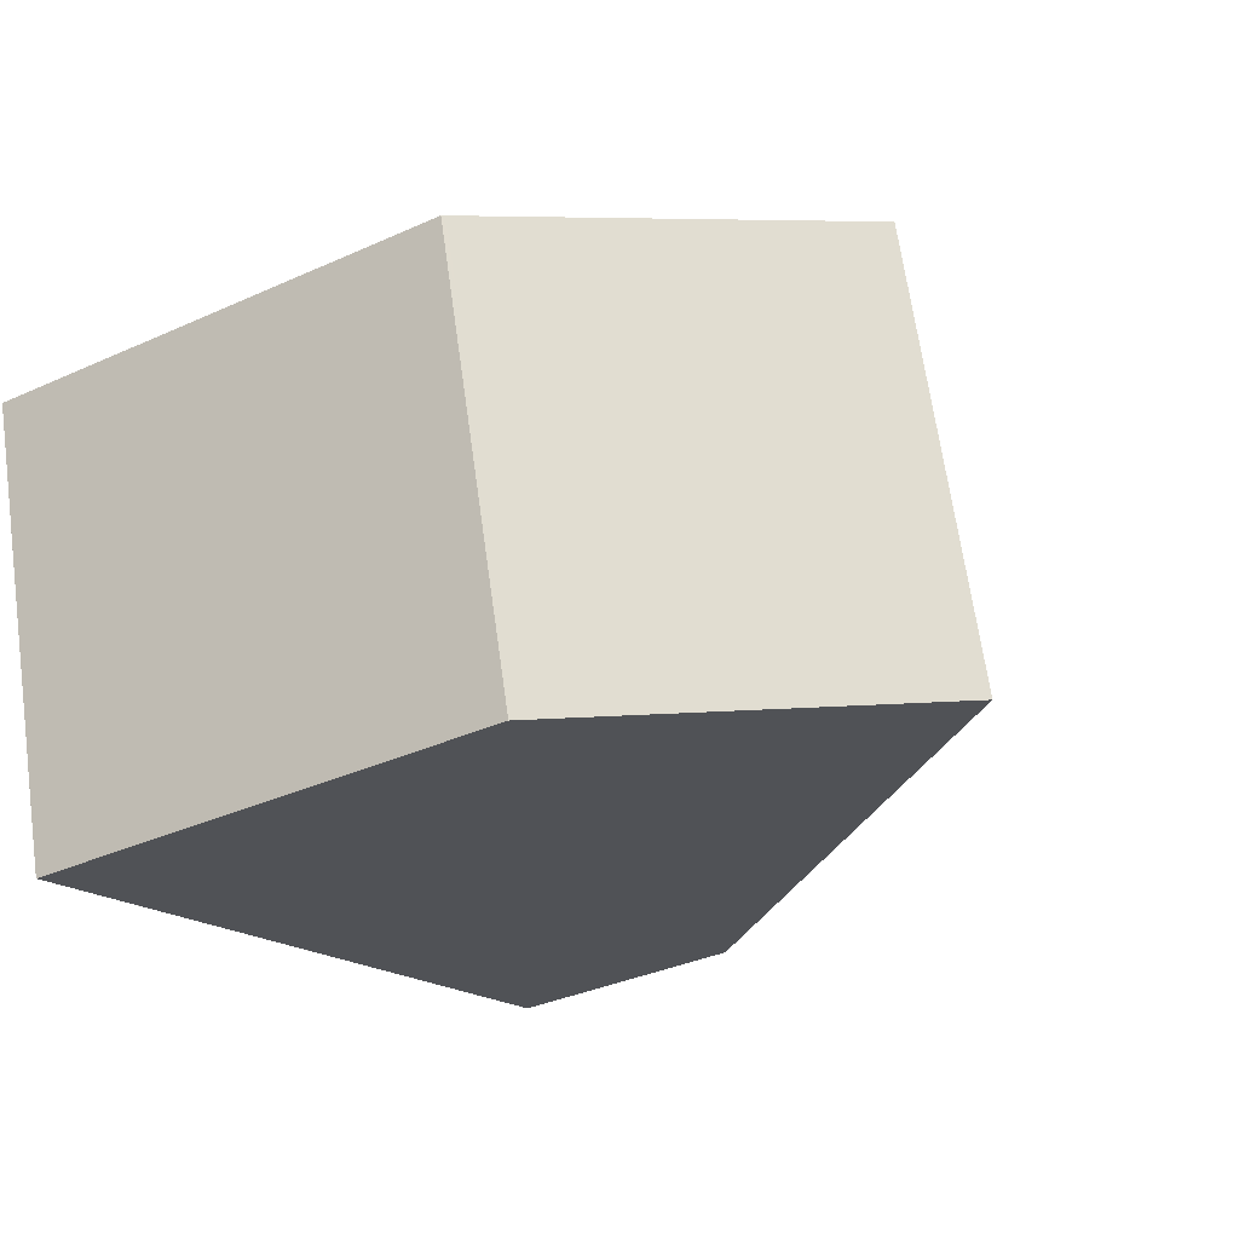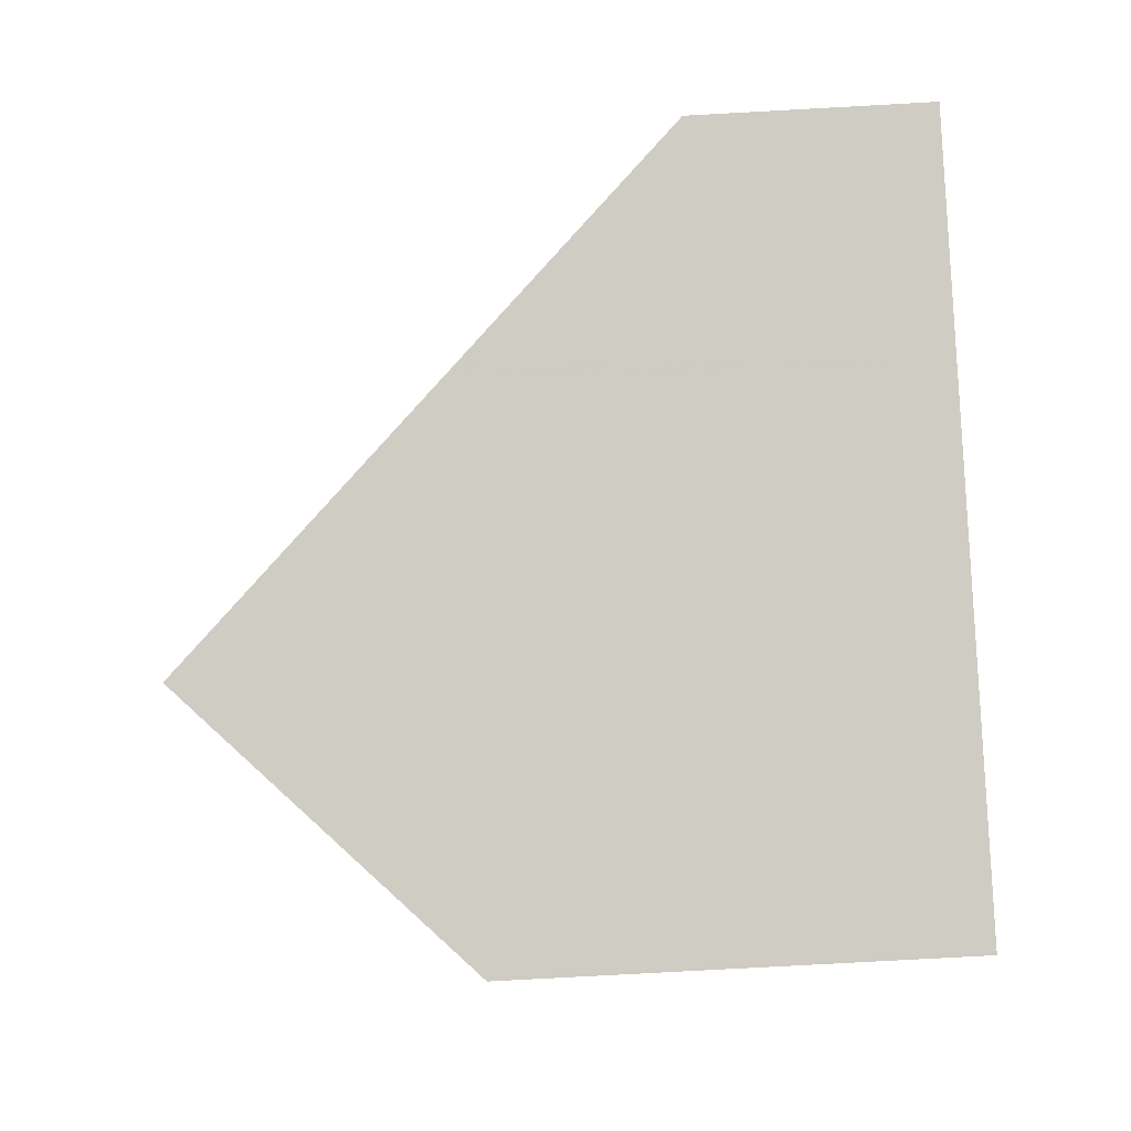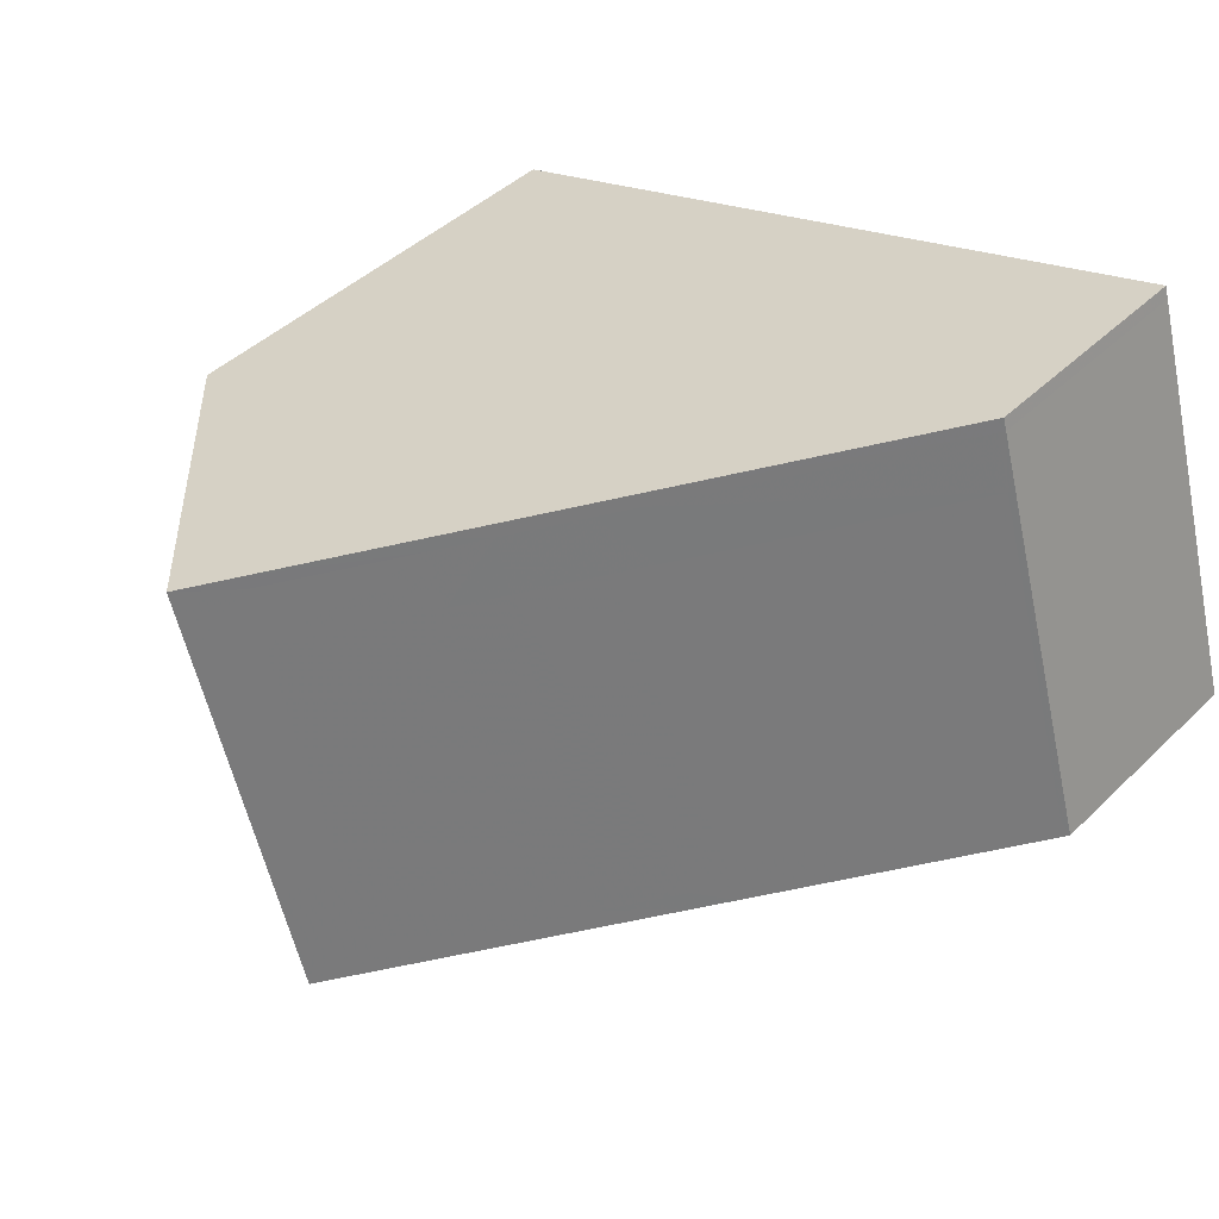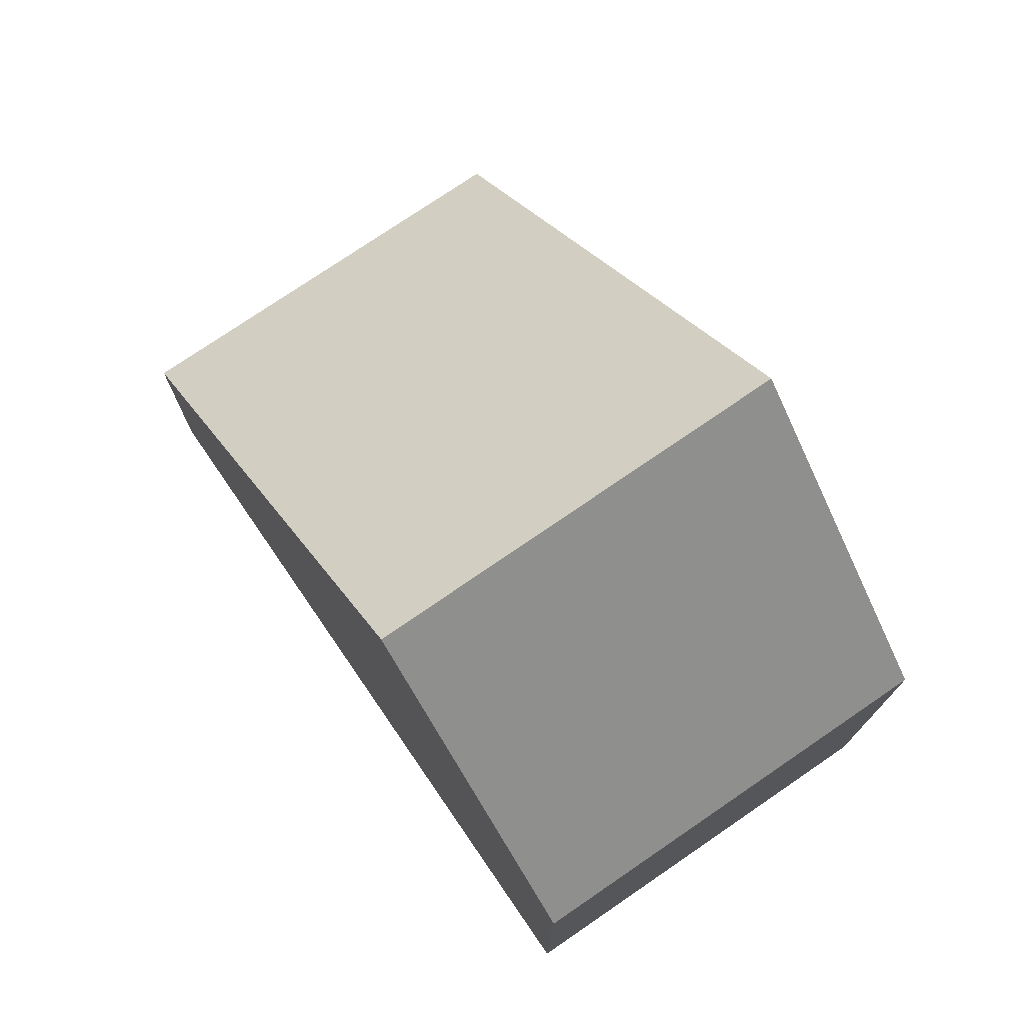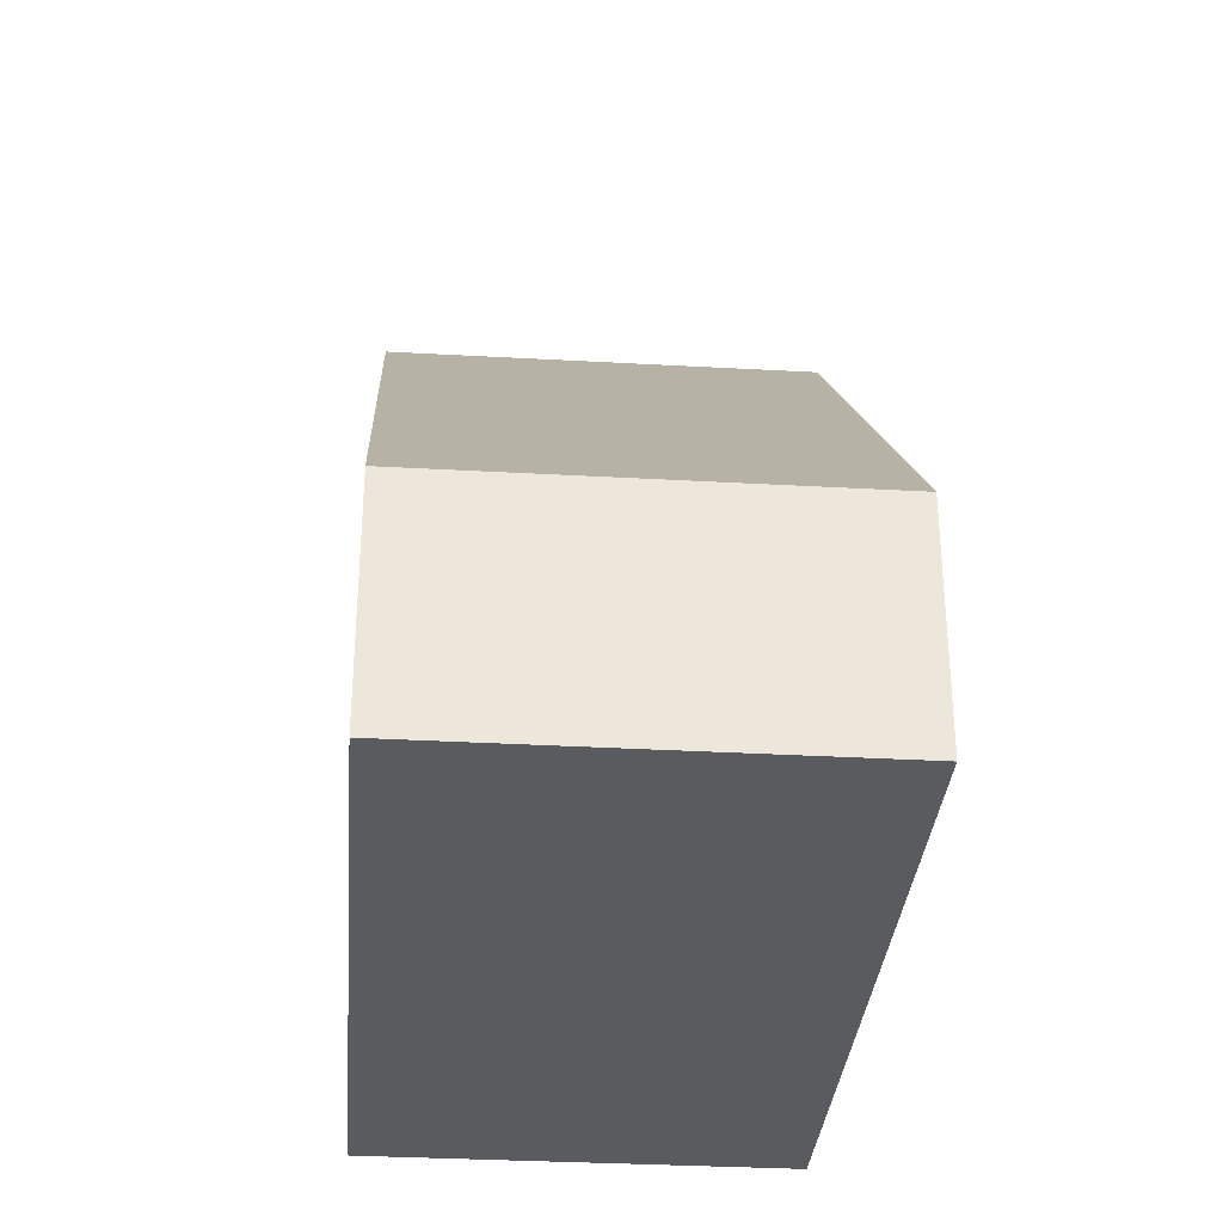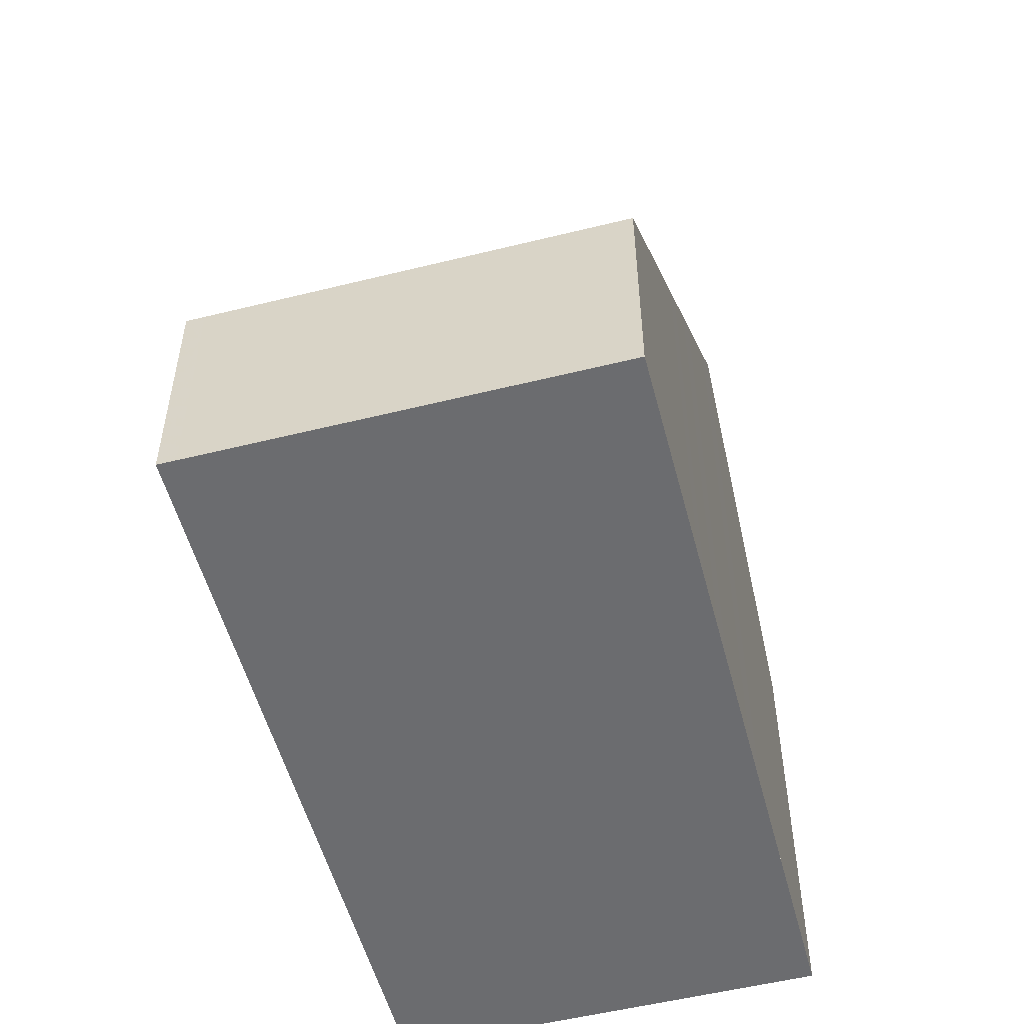
<metadata>
{"format":"obj","ext":"obj","renderer":"f3d","projection":"perspective","resolution":1024,"background":"white","views":[{"elev":-35.9,"azim":-59.5,"up":"+Y"},{"elev":-78.9,"azim":93.1,"up":"+Y"},{"elev":43.7,"azim":41.7,"up":"+Y"},{"elev":75.7,"azim":-107.9,"up":"+Z"},{"elev":-32.9,"azim":102.0,"up":"+Z"},{"elev":-53.7,"azim":121.3,"up":"+Z"}]}
</metadata>
<code>
v -2223 -2188 3.09
v -2222 -2193 3.088
v -2231 -2196 5.944
v -2233 -2190 5.974
v -2229 -2189 9.612
v -2228 -2195 9.596
v -2223 -2188 3.09
v -2229 -2190 9.612
v -2229 -2189 9.019
v -2227 -2195 9.018
v -2229 -2189 9.019
v -2222 -2193 3.088
v -2227 -2194 9.018
v -2228 -2195 9.597
v -2222 -2193 3.147
v -2222 -2193 3.147
v -2223 -2188 3.148
v -2226 -2194 7.562
v -2226 -2194 7.562
v -2227 -2189 7.563
v -2225 -2194 7.043
v -2225 -2194 7.043
v -2227 -2189 7.044
v -2223 -2188 3.148
v -2227 -2190 7.044
v -2227 -2190 7.563
v -2226 -2189 5.89
v -2224 -2194 5.889
v -2226 -2189 5.89
v -2226 -2189 6.271
v -2225 -2194 6.27
v -2226 -2189 6.271
v -2228 -2195 9.596
v -2229 -2189 9.612
v -2229 -2190 9.612
v -2233 -2191 5.973
v -2228 -2195 9.597
v -2231 -2196 5.945
v -2223 -2188 3.149
v -2227 -2189 7.563
v -2227 -2189 7.044
v -2229 -2190 9.019
v -2229 -2190 9.61
v -2223 -2188 3.089
v -2229 -2190 9.61
v -2233 -2191 5.969
v -2226 -2188 5.89
v -2224 -2194 5.889
v -2226 -2188 6.271
v -2225 -2194 6.27
v -2233 -2191 6.007
v -2231 -2196 5.983
v -2233 -2190 6.012
v -2233 -2191 6.011
v -2231 -2196 5.982
v -2223 -2188 3.09
v -2223 -2188 3.09
v -2223 -2188 0
v -2223 -2188 0
v -2222 -2193 3.147
v -2222 -2193 3.088
v -2222 -2193 -4.441e-16
v -2222 -2193 4.441e-16
v -2231 -2196 5.945
v -2231 -2196 5.944
v -2231 -2196 0
v -2231 -2196 -8.882e-16
v -2233 -2190 6.012
v -2233 -2190 5.974
v -2233 -2190 0
v -2233 -2190 8.882e-16
v -2229 -2189 9.019
v -2229 -2189 9.612
v -2229 -2189 -1.776e-15
v -2229 -2189 1.776e-15
v -2223 -2188 3.089
v -2223 -2188 3.09
v -2223 -2188 0
v -2223 -2188 0
v -2228 -2195 9.596
v -2227 -2195 9.018
v -2227 -2195 0
v -2228 -2195 0
v -2227 -2189 7.563
v -2229 -2189 9.019
v -2229 -2189 1.776e-15
v -2227 -2189 -8.882e-16
v -2222 -2193 3.088
v -2222 -2193 3.088
v -2222 -2193 4.441e-16
v -2222 -2193 -4.441e-16
v -2224 -2194 5.889
v -2222 -2193 3.147
v -2222 -2193 4.441e-16
v -2224 -2194 0
v -2227 -2195 9.018
v -2226 -2194 7.562
v -2226 -2194 -8.882e-16
v -2227 -2195 0
v -2226 -2194 7.562
v -2225 -2194 7.043
v -2225 -2194 0
v -2226 -2194 -8.882e-16
v -2231 -2196 5.982
v -2228 -2195 9.596
v -2228 -2195 0
v -2231 -2196 0
v -2233 -2190 5.974
v -2233 -2191 5.973
v -2233 -2191 -8.882e-16
v -2233 -2190 0
v -2233 -2191 5.969
v -2231 -2196 5.945
v -2231 -2196 -8.882e-16
v -2233 -2191 0
v -2223 -2188 3.09
v -2223 -2188 3.149
v -2223 -2188 0
v -2223 -2188 0
v -2227 -2189 7.044
v -2227 -2189 7.563
v -2227 -2189 -8.882e-16
v -2227 -2189 0
v -2226 -2188 6.271
v -2227 -2189 7.044
v -2227 -2189 0
v -2226 -2188 -8.882e-16
v -2222 -2193 3.088
v -2223 -2188 3.089
v -2223 -2188 0
v -2222 -2193 4.441e-16
v -2233 -2191 5.973
v -2233 -2191 5.969
v -2233 -2191 0
v -2233 -2191 -8.882e-16
v -2223 -2188 3.149
v -2226 -2188 5.89
v -2226 -2188 8.882e-16
v -2223 -2188 0
v -2225 -2194 6.27
v -2224 -2194 5.889
v -2224 -2194 0
v -2225 -2194 0
v -2226 -2188 5.89
v -2226 -2188 6.271
v -2226 -2188 -8.882e-16
v -2226 -2188 8.882e-16
v -2225 -2194 7.043
v -2225 -2194 6.27
v -2225 -2194 0
v -2225 -2194 0
v -2229 -2189 9.612
v -2233 -2190 6.012
v -2233 -2190 8.882e-16
v -2229 -2189 -1.776e-15
v -2231 -2196 5.944
v -2231 -2196 5.982
v -2231 -2196 0
v -2231 -2196 0
v -2231 -2196 0
v -2233 -2190 0
v -2223 -2188 0
v -2222 -2193 0
f 9 8 5 11
f 43 8 9 42
f 42 9 20 26
f 20 9 11 40
f 19 10 13 18
f 13 10 6 14
f 15 12 2 16
f 24 17 7 44
f 22 19 18 21
f 26 20 23 25
f 50 22 21 31
f 30 25 23 32
f 31 21 25 30
f 25 21 18 26
f 27 24 15 28
f 29 17 24 27
f 30 27 28 31
f 32 29 27 30
f 54 36 4 53
f 51 46 36 54
f 55 3 38 52
f 39 1 7 17
f 23 20 40 41
f 32 23 41 49
f 42 13 14 43
f 26 18 13 42
f 44 12 15 24
f 52 38 46 51
f 47 39 17 29
f 28 15 16 48
f 49 47 29 32
f 31 28 48 50
f 51 45 37 52
f 53 34 35 54
f 54 35 45 51
f 52 37 33 55
f 57 58 59 56
f 61 62 63 60
f 65 66 67 64
f 69 70 71 68
f 73 74 75 72
f 77 78 79 76
f 81 82 83 80
f 85 86 87 84
f 89 90 91 88
f 93 94 95 92
f 97 98 99 96
f 101 102 103 100
f 105 106 107 104
f 109 110 111 108
f 113 114 115 112
f 117 118 119 116
f 121 122 123 120
f 125 126 127 124
f 129 130 131 128
f 133 134 135 132
f 137 138 139 136
f 141 142 143 140
f 145 146 147 144
f 149 150 151 148
f 153 154 155 152
f 157 158 159 156
f 161 162 163 160

</code>
